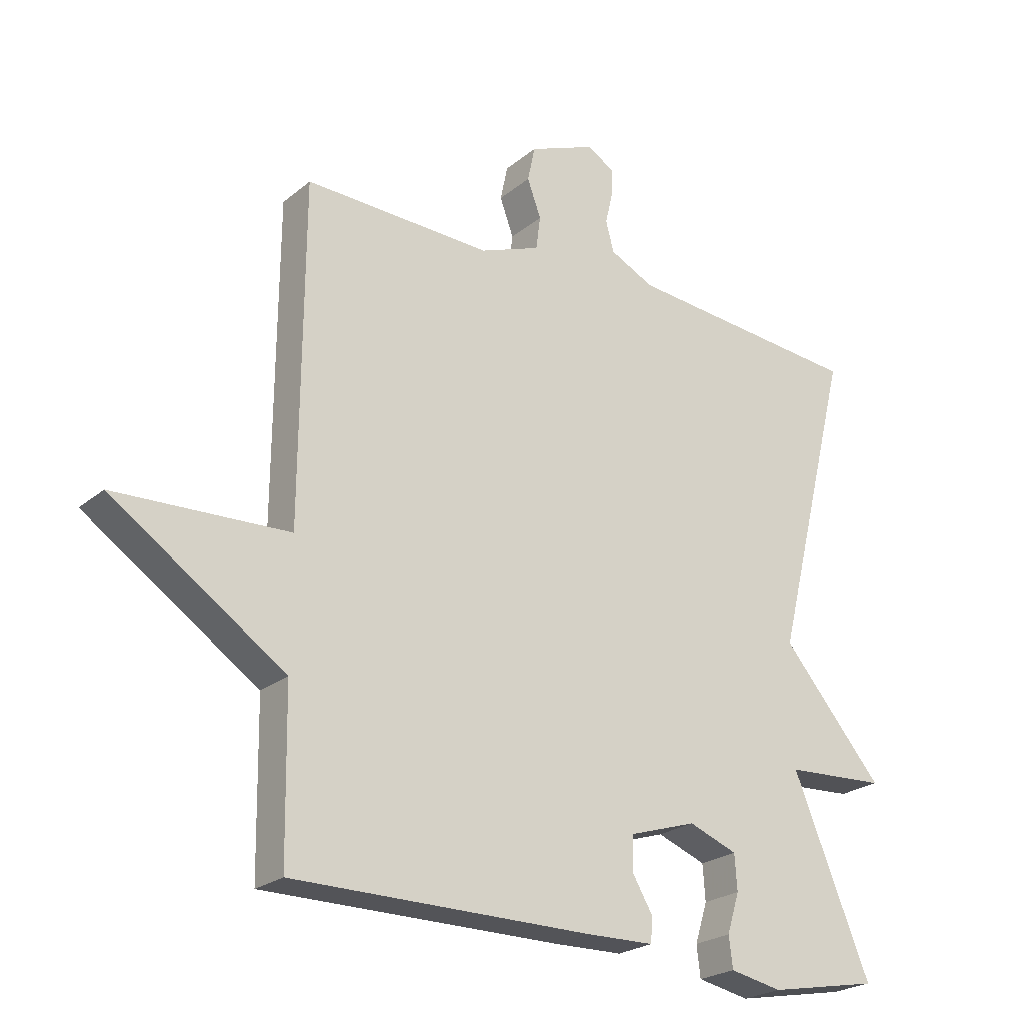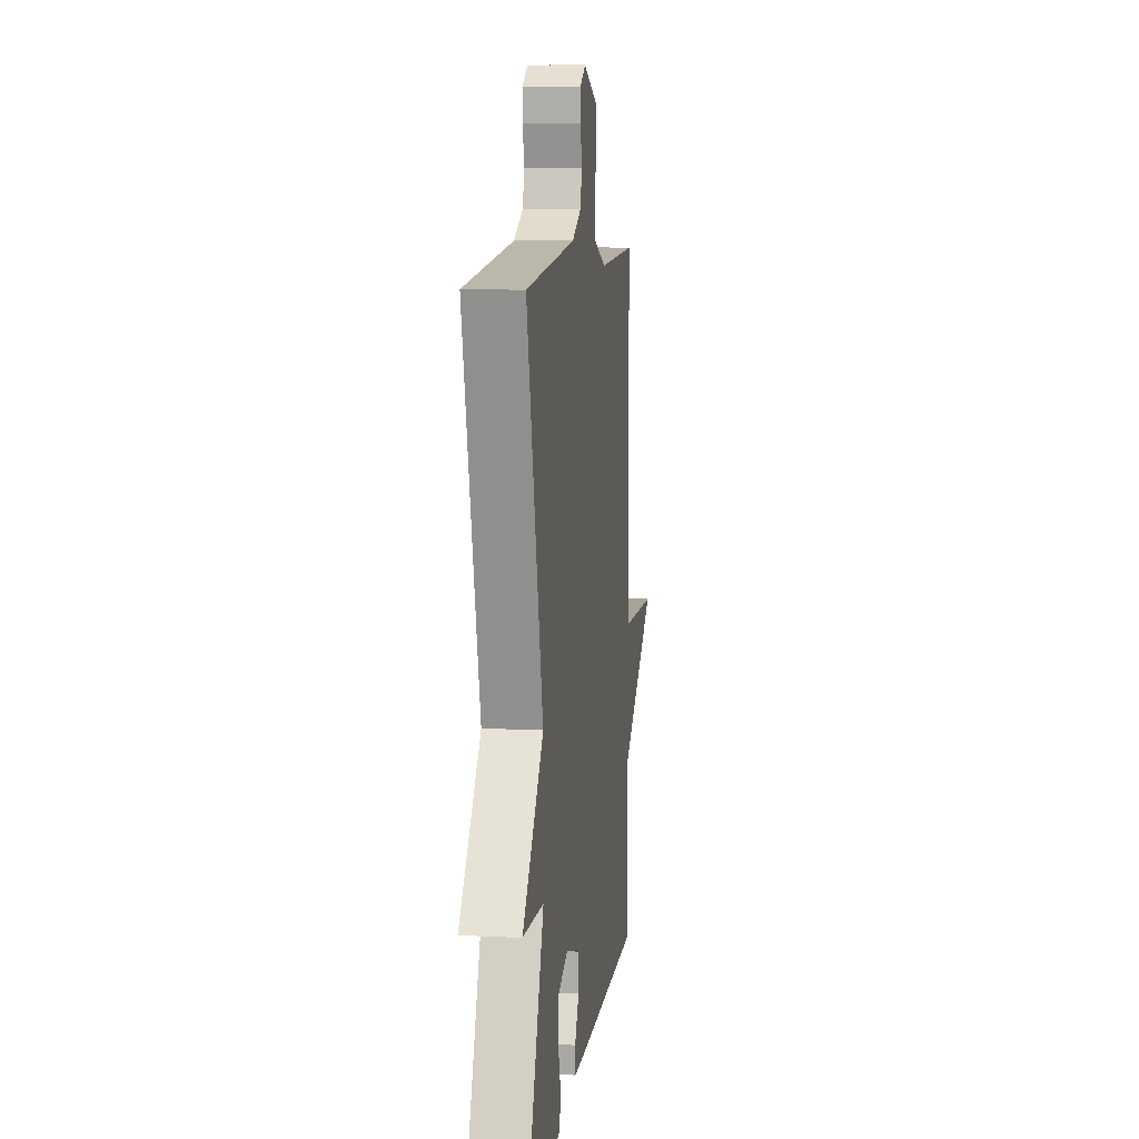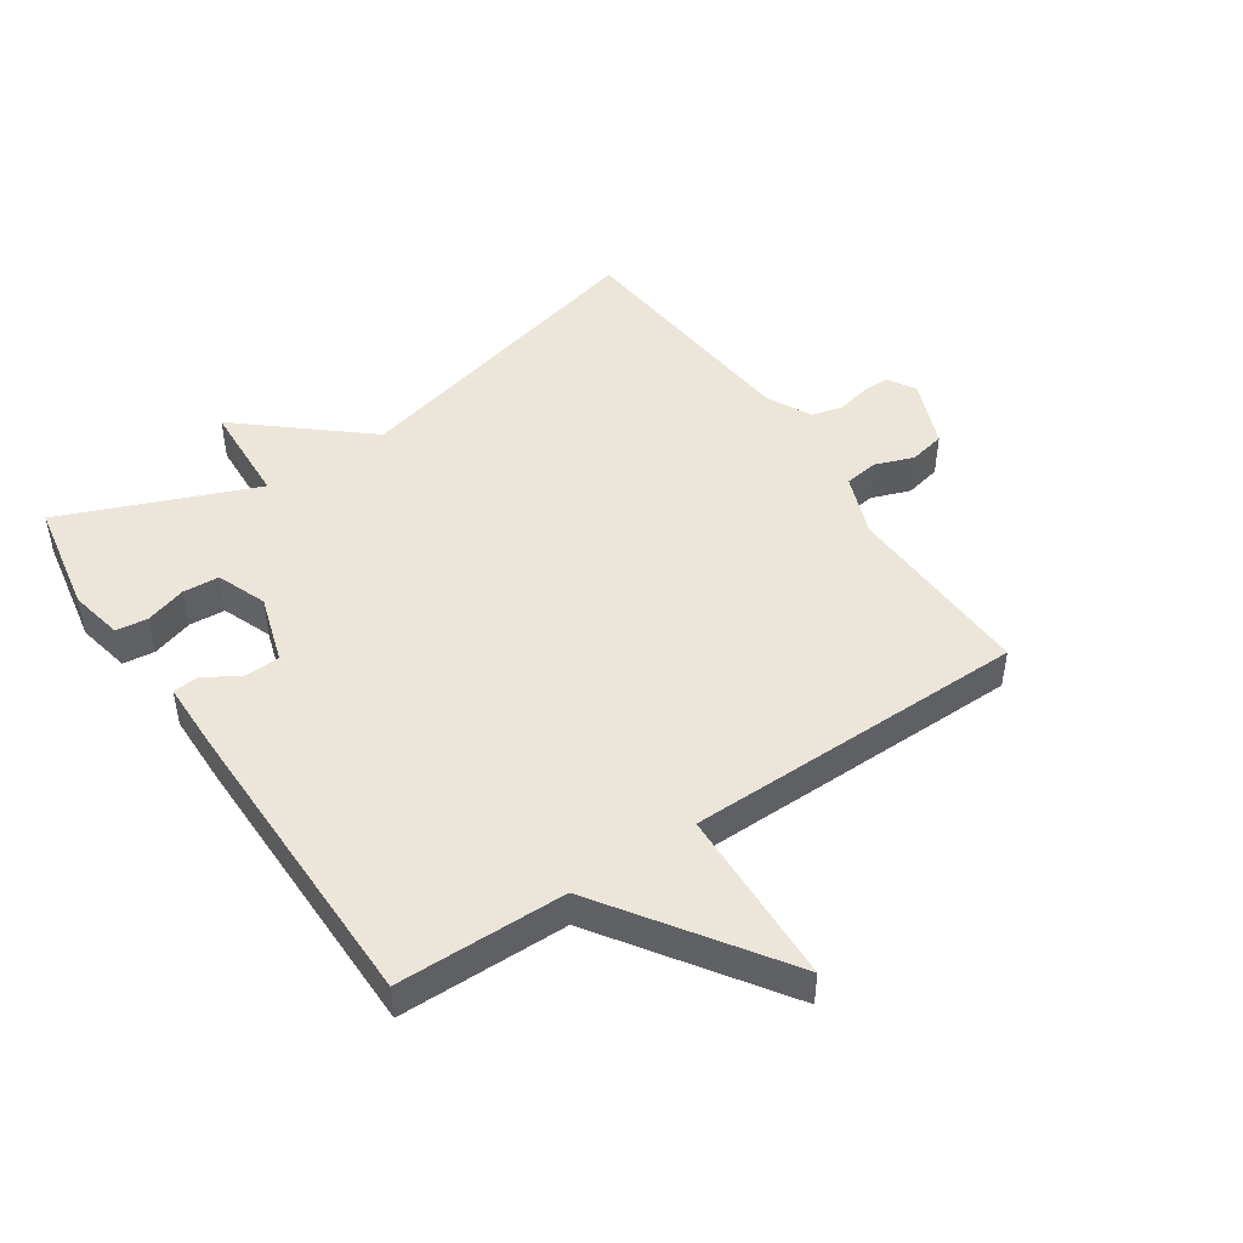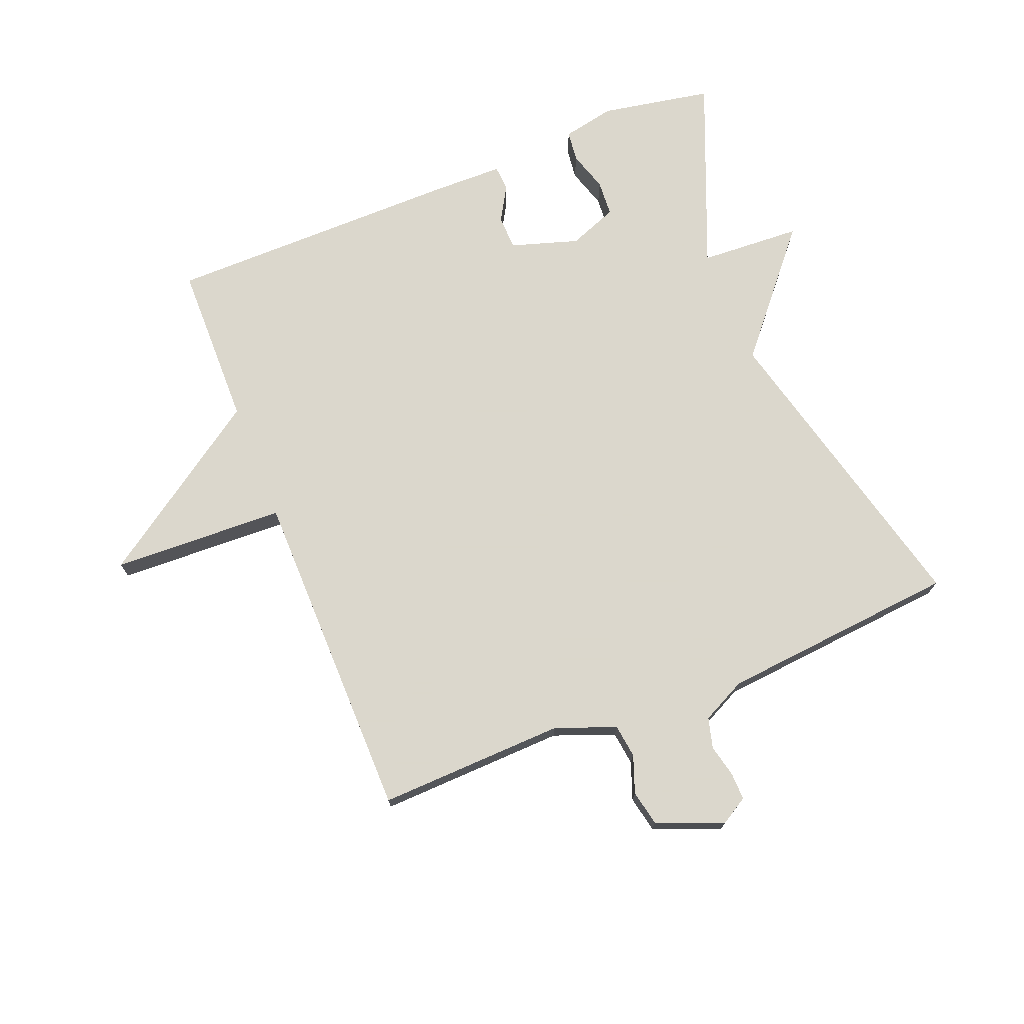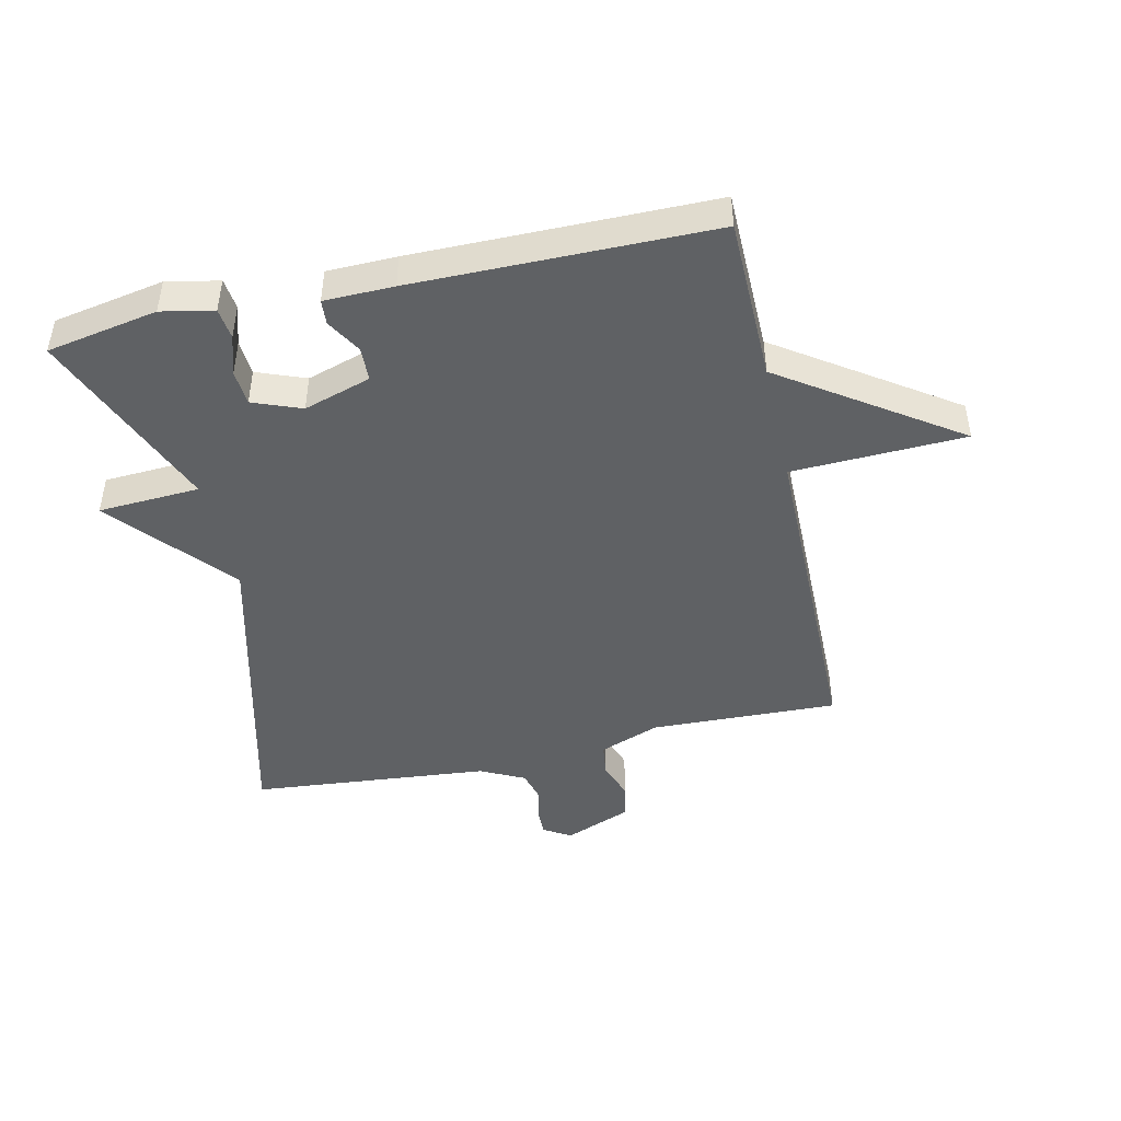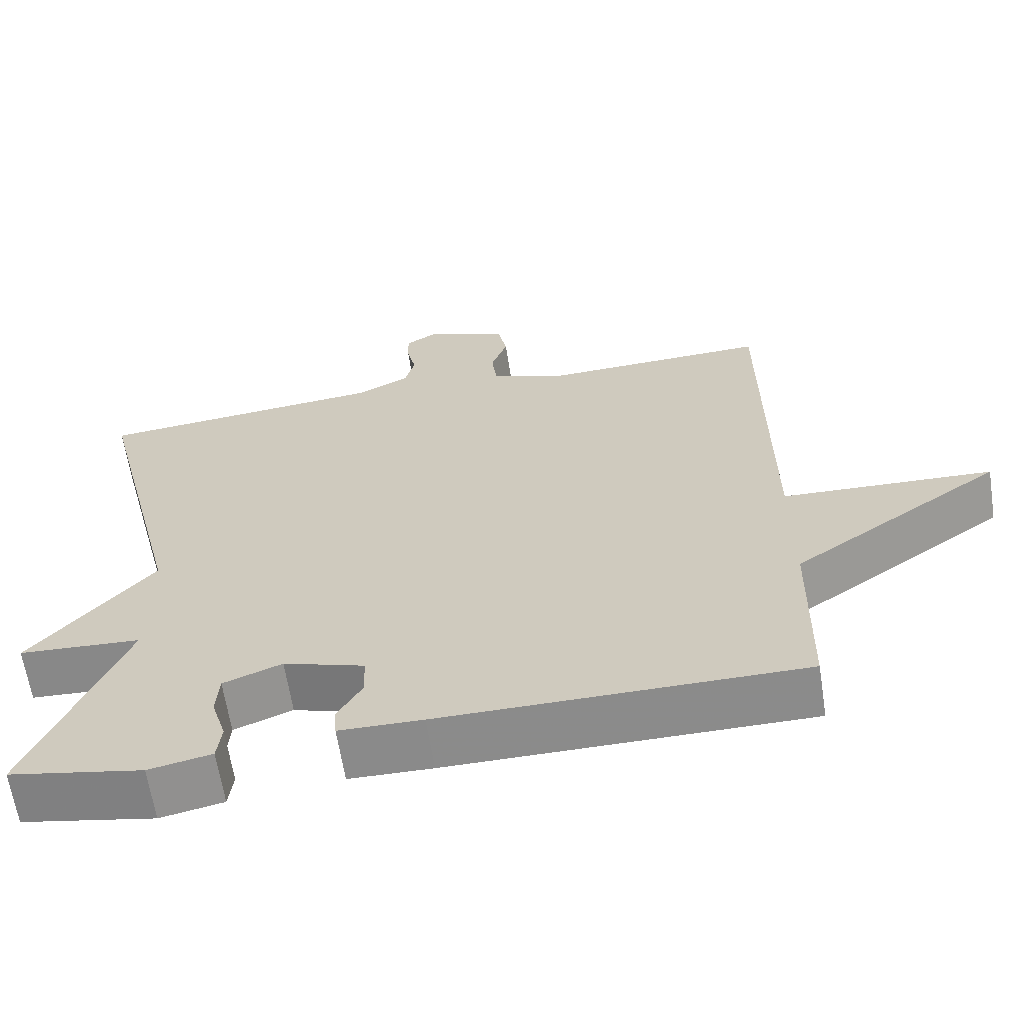
<metadata>
{"format":"obj","ext":"obj","renderer":"f3d","projection":"perspective","resolution":1024,"background":"white","views":[{"elev":-23.4,"azim":-36.4,"up":"+Z"},{"elev":9.2,"azim":97.4,"up":"+Z"},{"elev":47.2,"azim":-124.1,"up":"+Y"},{"elev":73.4,"azim":-21.8,"up":"+Y"},{"elev":-45.9,"azim":-167.4,"up":"+Y"},{"elev":-63.7,"azim":-171.2,"up":"+Z"}]}
</metadata>
<code>
v -0.5 0.07 0.5
v -0.199 0.07 0.49
v -0.102 0.07 0.527
v -0.095 0.07 0.581
v -0.117 0.07 0.641
v -0.105 0.07 0.698
v 0.002 0.07 0.741
v 0.046 0.07 0.715
v 0.045 0.07 0.671
v 0.033 0.07 0.619
v 0.046 0.07 0.57
v 0.117 0.07 0.535
v 0.5 0.07 0.5
v 0.376 0.07 0.003
v 0.539 0.07 -0.188
v 0.376 0.07 -0.197
v 0.5 0.07 -0.5
v 0.322 0.07 -0.533
v 0.238 0.07 -0.516
v 0.232 0.07 -0.466
v 0.252 0.07 -0.402
v 0.248 0.07 -0.345
v 0.17 0.07 -0.315
v 0.062 0.07 -0.349
v 0.06 0.07 -0.404
v 0.093 0.07 -0.46
v 0.09 0.07 -0.5
v -0.021 0.07 -0.502
v -0.5 0.07 -0.5
v -0.504 0.07 -0.236
v -0.782 0.07 -0.047
v -0.504 0.07 -0.036
v -0.5 0 0.5
v -0.199 0 0.49
v -0.102 0 0.527
v -0.095 0 0.581
v -0.117 0 0.641
v -0.105 0 0.698
v 0.002 0 0.741
v 0.046 0 0.715
v 0.045 0 0.671
v 0.033 0 0.619
v 0.046 0 0.57
v 0.117 0 0.535
v 0.5 0 0.5
v 0.376 0 0.003
v 0.539 0 -0.188
v 0.376 0 -0.197
v 0.5 0 -0.5
v 0.322 0 -0.533
v 0.238 0 -0.516
v 0.232 0 -0.466
v 0.252 0 -0.402
v 0.248 0 -0.345
v 0.17 0 -0.315
v 0.062 0 -0.349
v 0.06 0 -0.404
v 0.093 0 -0.46
v 0.09 0 -0.5
v -0.021 0 -0.502
v -0.5 0 -0.5
v -0.504 0 -0.236
v -0.782 0 -0.047
v -0.504 0 -0.036
f 30 31 32
f 30 32 1
f 29 30 1
f 28 29 1
f 27 28 1
f 26 27 1
f 25 26 1
f 24 25 1 2
f 23 24 2 3
f 22 23 3 4
f 19 20 21
f 18 19 21
f 17 18 21
f 16 17 21
f 16 21 22
f 14 15 16
f 4 5 6
f 22 4 6
f 16 22 6
f 14 16 6
f 12 13 14
f 11 12 14
f 8 9 10
f 7 8 10
f 6 7 10
f 6 10 11
f 6 11 14
f 64 63 62
f 33 64 62
f 33 62 61
f 33 61 60
f 33 60 59
f 33 59 58
f 33 58 57
f 34 33 57 56
f 35 34 56 55
f 36 35 55 54
f 53 52 51
f 53 51 50
f 53 50 49
f 53 49 48
f 54 53 48
f 48 47 46
f 38 37 36
f 38 36 54
f 38 54 48
f 38 48 46
f 46 45 44
f 46 44 43
f 42 41 40
f 42 40 39
f 42 39 38
f 43 42 38
f 46 43 38
f 1 33 34 2
f 2 34 35 3
f 3 35 36 4
f 4 36 37 5
f 5 37 38 6
f 6 38 39 7
f 7 39 40 8
f 8 40 41 9
f 9 41 42 10
f 10 42 43 11
f 11 43 44 12
f 12 44 45 13
f 13 45 46 14
f 14 46 47 15
f 15 47 48 16
f 16 48 49 17
f 17 49 50 18
f 18 50 51 19
f 19 51 52 20
f 20 52 53 21
f 21 53 54 22
f 22 54 55 23
f 23 55 56 24
f 24 56 57 25
f 25 57 58 26
f 26 58 59 27
f 27 59 60 28
f 28 60 61 29
f 29 61 62 30
f 30 62 63 31
f 31 63 64 32
f 32 64 33 1

</code>
